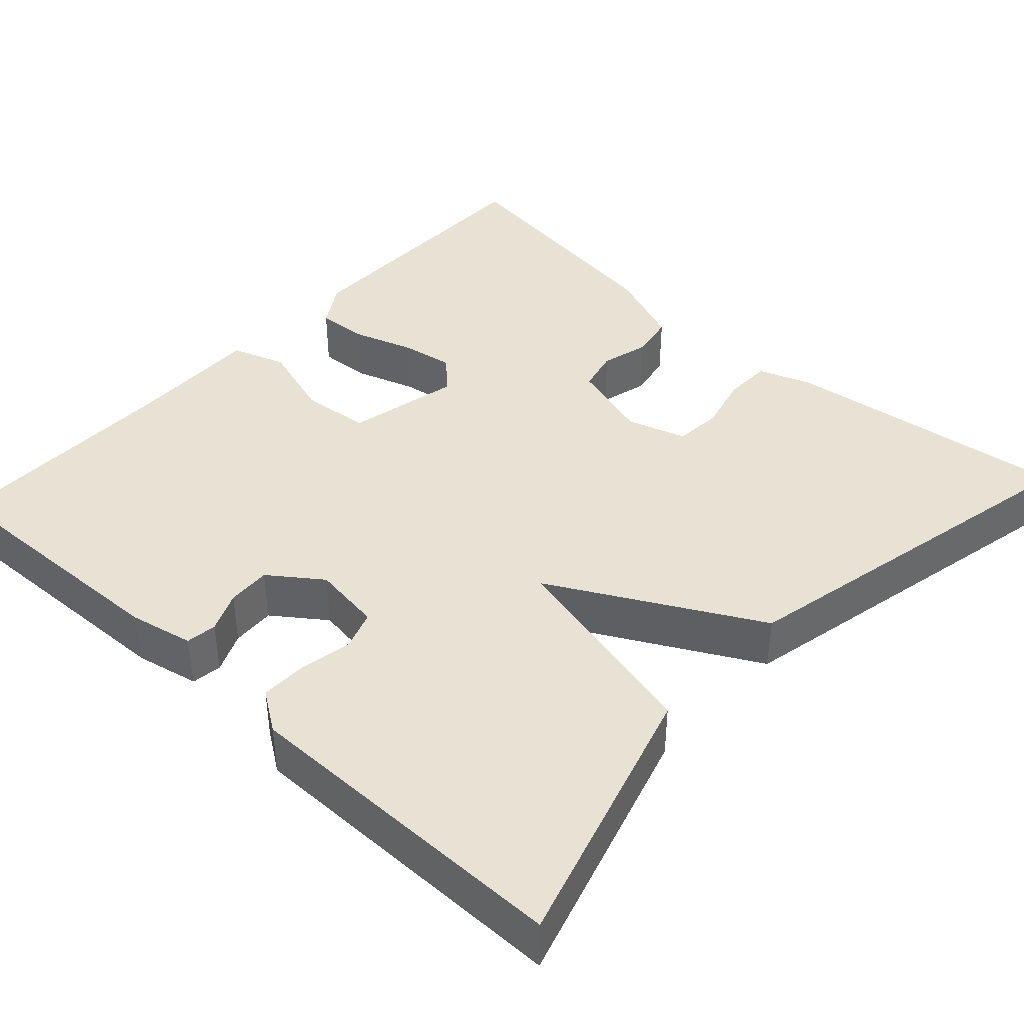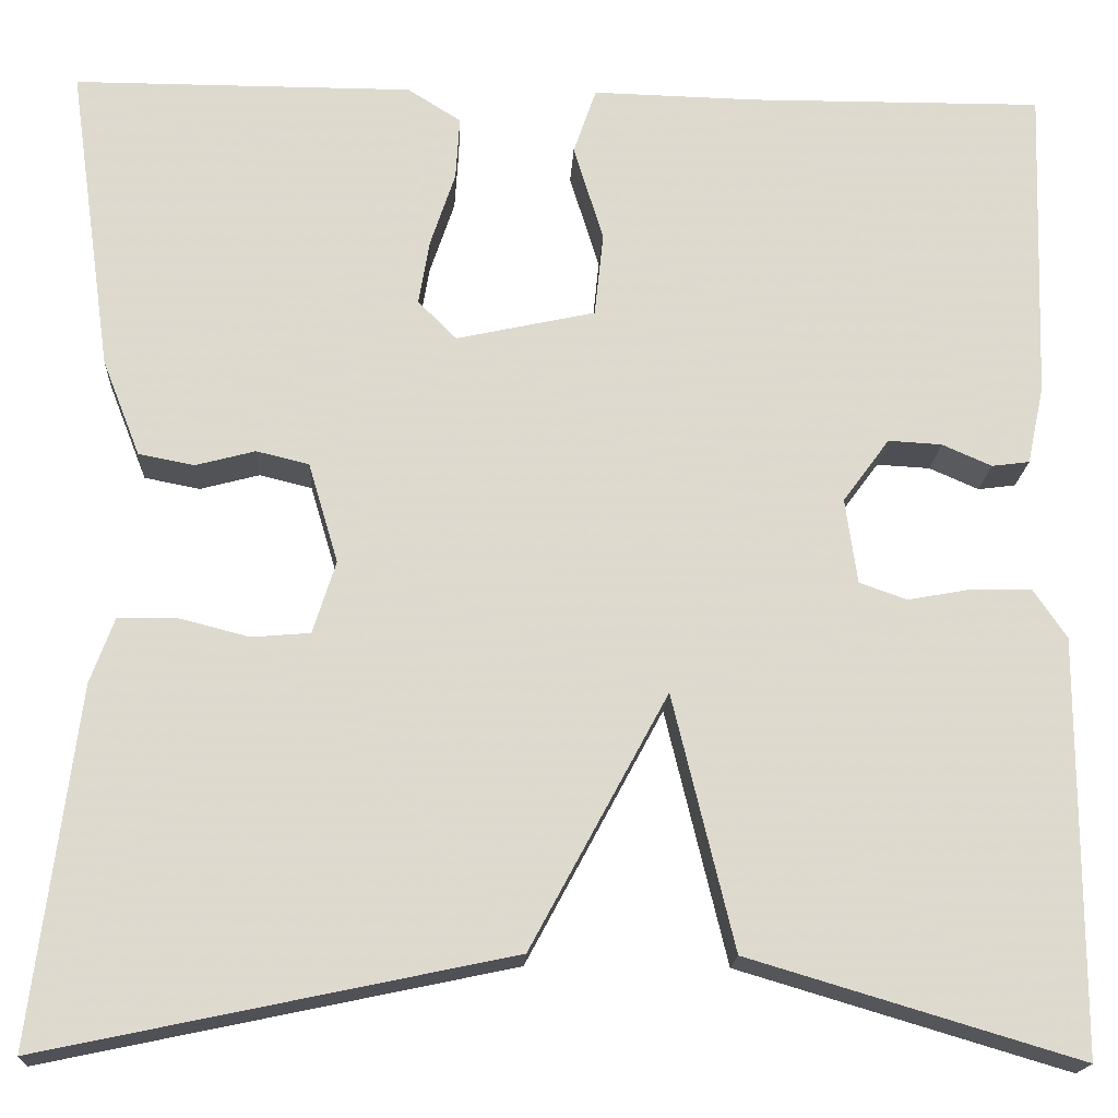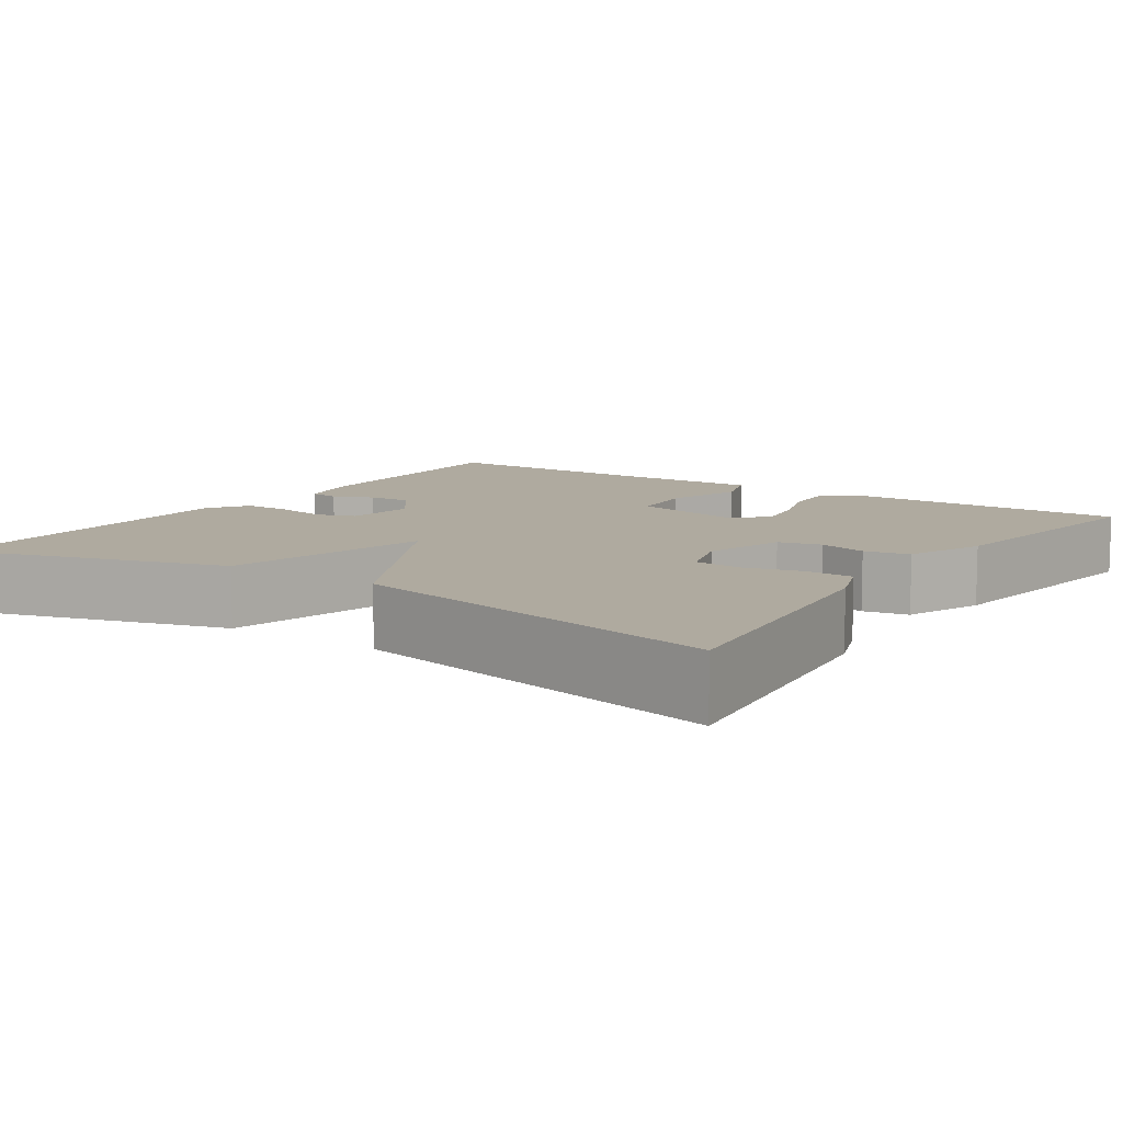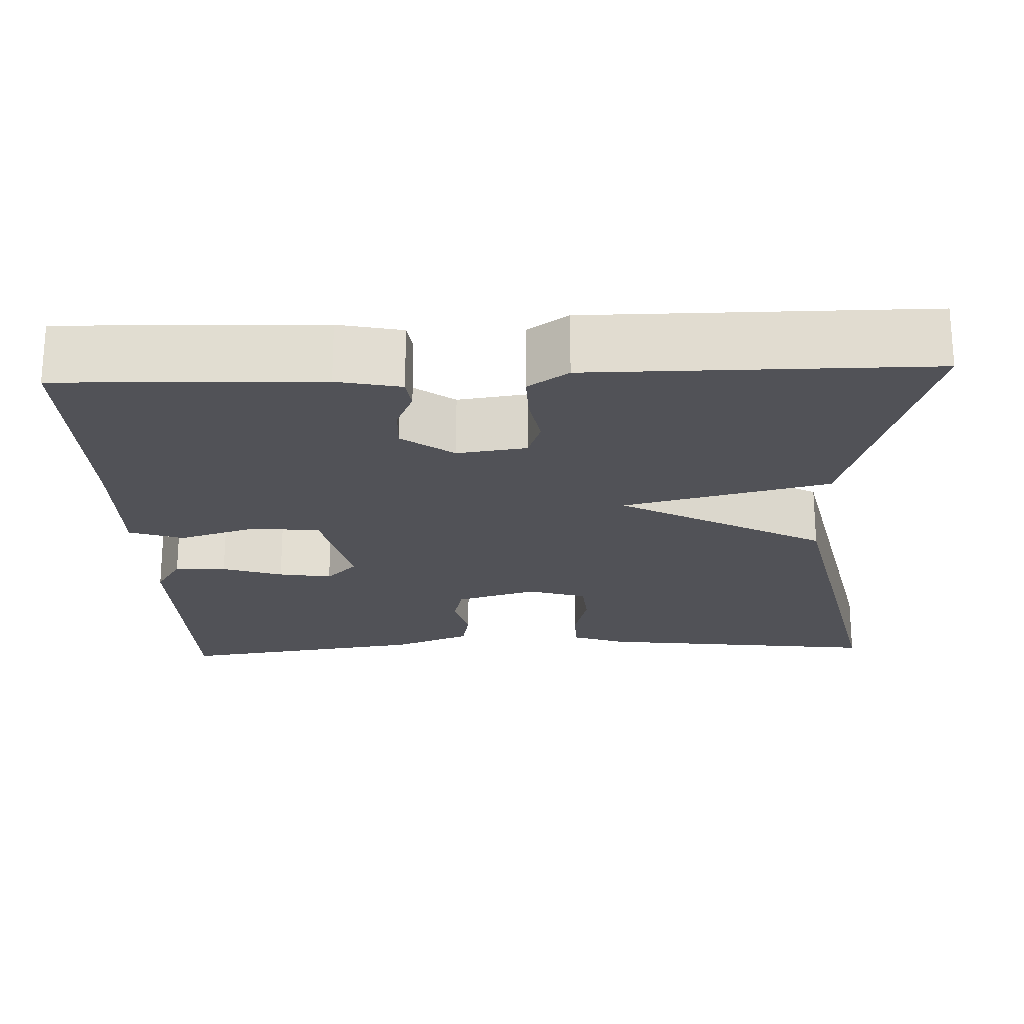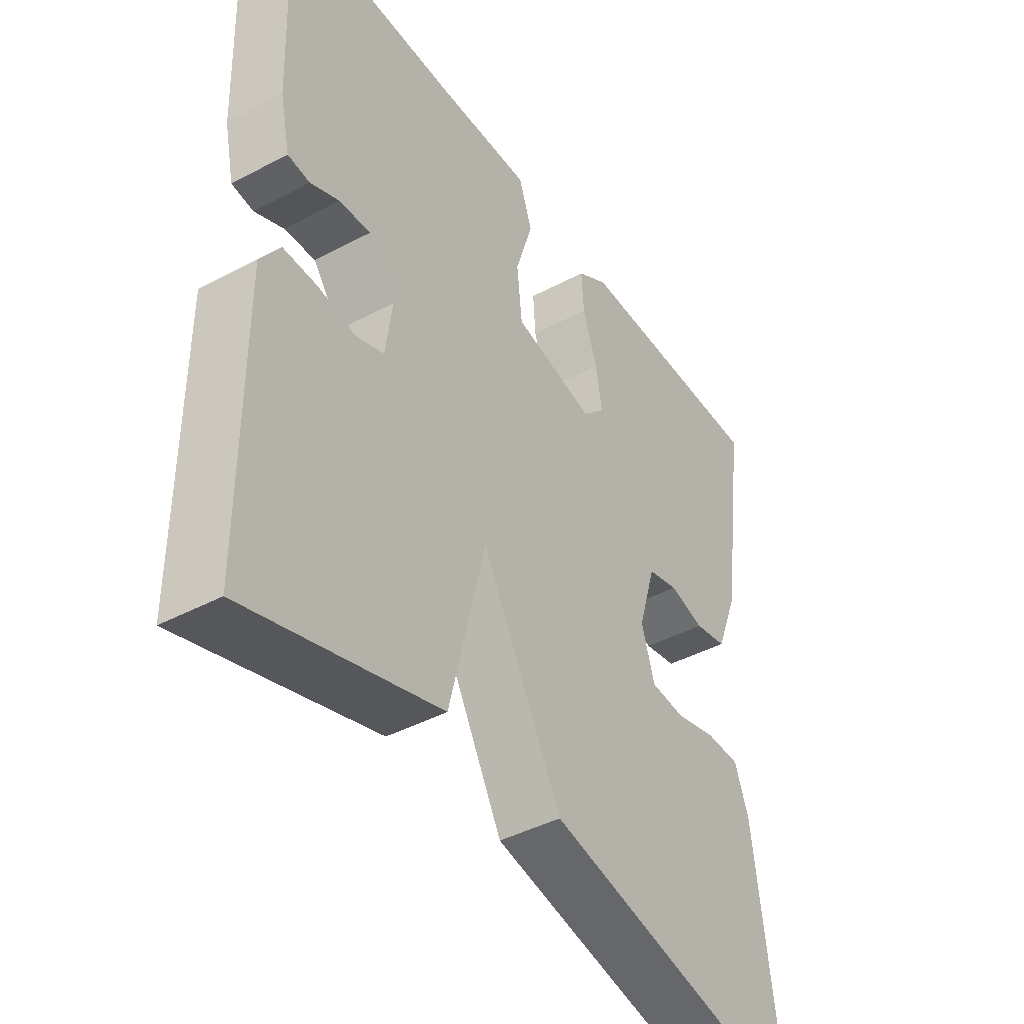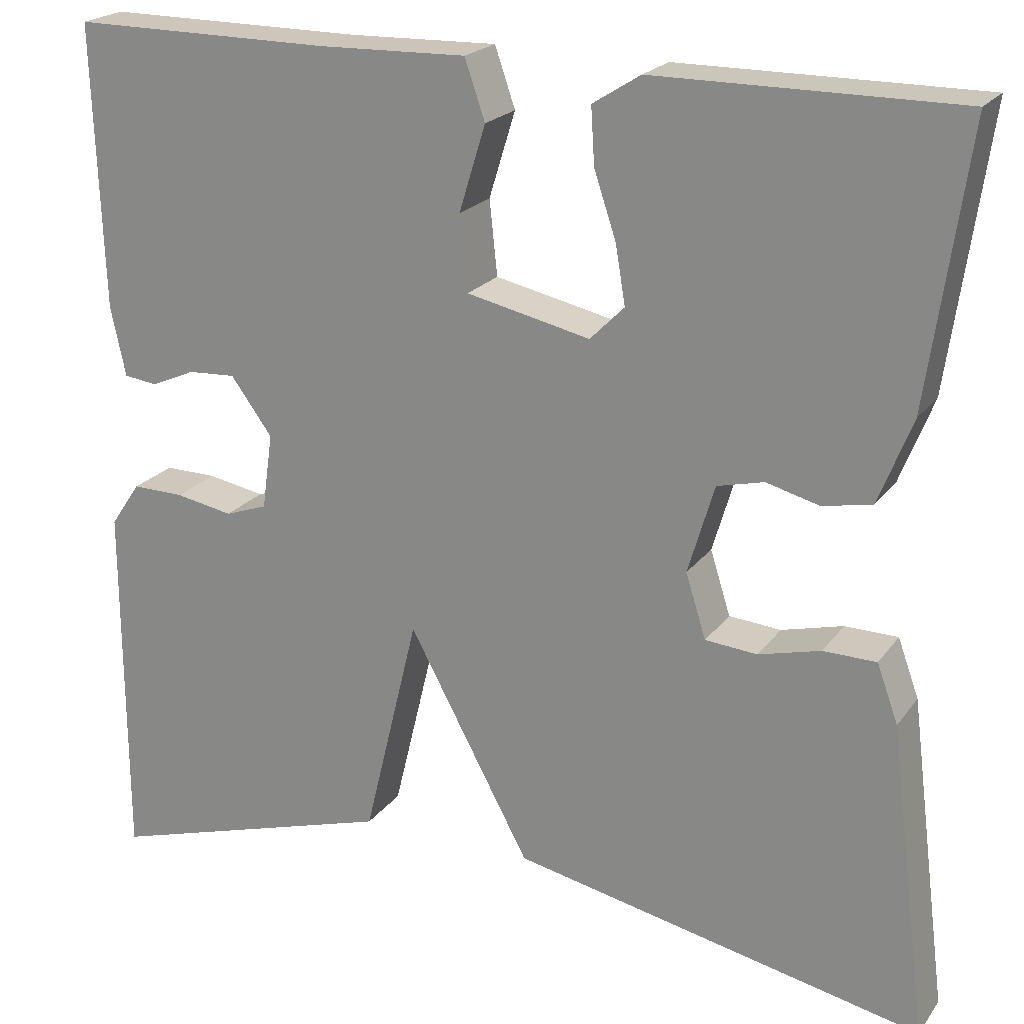
<metadata>
{"format":"obj","ext":"obj","renderer":"f3d","projection":"perspective","resolution":1024,"background":"white","views":[{"elev":40.8,"azim":132.7,"up":"+Y"},{"elev":-18.1,"azim":-2.9,"up":"+Z"},{"elev":9.5,"azim":-145.9,"up":"+Y"},{"elev":-21.5,"azim":92.4,"up":"+Y"},{"elev":-42.7,"azim":122.4,"up":"+Z"},{"elev":21.2,"azim":-154.1,"up":"+Z"}]}
</metadata>
<code>
v 0.5 0.07 0.5
v 0.489 0.07 0.179
v 0.472 0.07 0.1
v 0.434 0.07 0.095
v 0.384 0.07 0.117
v 0.33 0.07 0.12
v 0.283 0.07 0.056
v 0.295 0.07 -0.03
v 0.343 0.07 -0.047
v 0.408 0.07 -0.035
v 0.467 0.07 -0.034
v 0.501 0.07 -0.084
v 0.5 0.07 -0.5
v 0.168 0.07 -0.401
v 0.106 0.07 -0.145
v -0.032 0.07 -0.401
v -0.5 0.07 -0.5
v -0.455 0.07 -0.144
v -0.431 0.07 -0.078
v -0.371 0.07 -0.077
v -0.301 0.07 -0.095
v -0.242 0.07 -0.09
v -0.219 0.07 -0.017
v -0.249 0.07 0.084
v -0.302 0.07 0.097
v -0.362 0.07 0.081
v -0.418 0.07 0.092
v -0.456 0.07 0.189
v -0.5 0.07 0.5
v -0.158 0.07 0.5
v -0.104 0.07 0.466
v -0.108 0.07 0.402
v -0.133 0.07 0.327
v -0.144 0.07 0.261
v -0.105 0.07 0.222
v 0.035 0.07 0.253
v 0.044 0.07 0.338
v 0.014 0.07 0.435
v 0.037 0.07 0.502
v 0.205 0.07 0.498
v 0.5 0 0.5
v 0.489 0 0.179
v 0.472 0 0.1
v 0.434 0 0.095
v 0.384 0 0.117
v 0.33 0 0.12
v 0.283 0 0.056
v 0.295 0 -0.03
v 0.343 0 -0.047
v 0.408 0 -0.035
v 0.467 0 -0.034
v 0.501 0 -0.084
v 0.5 0 -0.5
v 0.168 0 -0.401
v 0.106 0 -0.145
v -0.032 0 -0.401
v -0.5 0 -0.5
v -0.455 0 -0.144
v -0.431 0 -0.078
v -0.371 0 -0.077
v -0.301 0 -0.095
v -0.242 0 -0.09
v -0.219 0 -0.017
v -0.249 0 0.084
v -0.302 0 0.097
v -0.362 0 0.081
v -0.418 0 0.092
v -0.456 0 0.189
v -0.5 0 0.5
v -0.158 0 0.5
v -0.104 0 0.466
v -0.108 0 0.402
v -0.133 0 0.327
v -0.144 0 0.261
v -0.105 0 0.222
v 0.035 0 0.253
v 0.044 0 0.338
v 0.014 0 0.435
v 0.037 0 0.502
v 0.205 0 0.498
f 37 38 39 40
f 1 2 3
f 40 1 3
f 37 40 3
f 36 37 3
f 35 36 3
f 31 32 33
f 30 31 33
f 29 30 33
f 28 29 33
f 27 28 33
f 26 27 33
f 25 26 33
f 24 25 33 34
f 23 24 34 35
f 19 20 21
f 18 19 21
f 17 18 21
f 16 17 21
f 15 16 21 22
f 13 14 15
f 12 13 15
f 11 12 15
f 10 11 15
f 9 10 15
f 15 22 23
f 9 15 23
f 8 9 23
f 3 4 5
f 35 3 5
f 35 5 6
f 7 8 23 35
f 6 7 35
f 80 79 78 77
f 43 42 41
f 43 41 80
f 43 80 77
f 43 77 76
f 43 76 75
f 73 72 71
f 73 71 70
f 73 70 69
f 73 69 68
f 73 68 67
f 73 67 66
f 73 66 65
f 74 73 65 64
f 75 74 64 63
f 61 60 59
f 61 59 58
f 61 58 57
f 61 57 56
f 62 61 56 55
f 55 54 53
f 55 53 52
f 55 52 51
f 55 51 50
f 55 50 49
f 63 62 55
f 63 55 49
f 63 49 48
f 45 44 43
f 45 43 75
f 46 45 75
f 75 63 48 47
f 75 47 46
f 1 41 42 2
f 2 42 43 3
f 3 43 44 4
f 4 44 45 5
f 5 45 46 6
f 6 46 47 7
f 7 47 48 8
f 8 48 49 9
f 9 49 50 10
f 10 50 51 11
f 11 51 52 12
f 12 52 53 13
f 13 53 54 14
f 14 54 55 15
f 15 55 56 16
f 16 56 57 17
f 17 57 58 18
f 18 58 59 19
f 19 59 60 20
f 20 60 61 21
f 21 61 62 22
f 22 62 63 23
f 23 63 64 24
f 24 64 65 25
f 25 65 66 26
f 26 66 67 27
f 27 67 68 28
f 28 68 69 29
f 29 69 70 30
f 30 70 71 31
f 31 71 72 32
f 32 72 73 33
f 33 73 74 34
f 34 74 75 35
f 35 75 76 36
f 36 76 77 37
f 37 77 78 38
f 38 78 79 39
f 39 79 80 40
f 40 80 41 1

</code>
